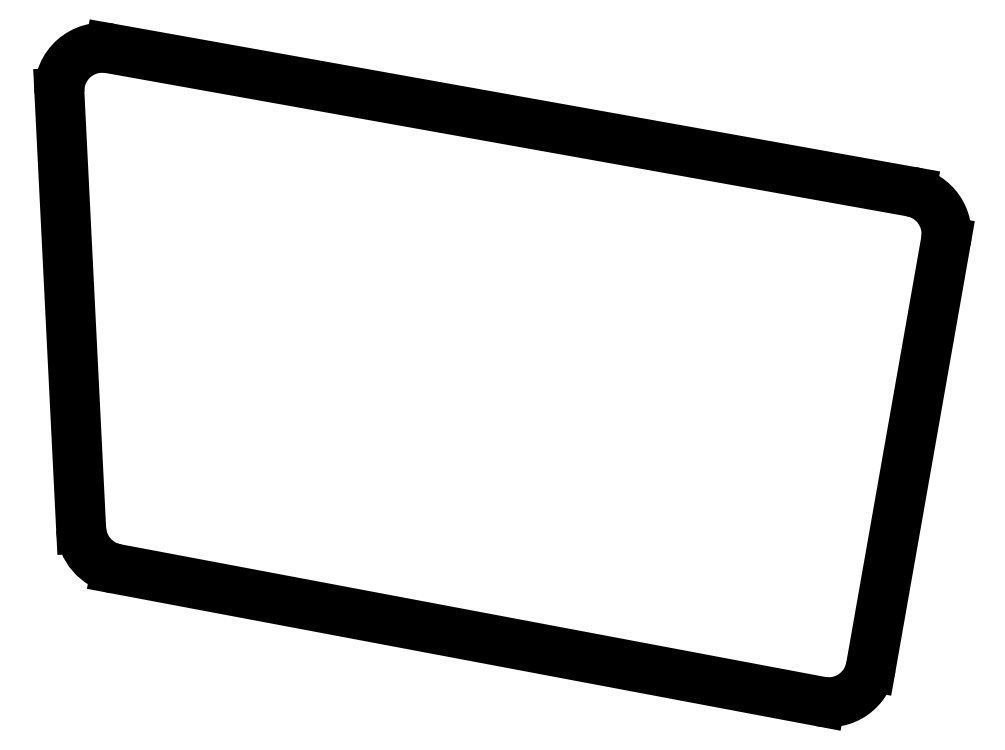
<metadata>
{"format":"dxf","ext":"dxf","renderer":"ezdxf+matplotlib","layout":"modelspace","background":"white","min_lineweight":24,"dpi":150}
</metadata>
<code>
0
SECTION
2
ENTITIES
0
LINE
8
0
10
74.67
20
6.855
11
76.19
21
-23.57
0
LINE
8
0
10
78.63
20
-26.36
11
127.8
21
-35.62
0
LINE
8
0
10
131.3
20
-33.2
11
136.5
21
-3.514
0
LINE
8
0
10
134.1
20
-0.0407
11
78.19
21
9.958
0
ARC
8
0
10
79.18
20
-23.42
40
3
50
182.9
51
259.3
0
ARC
8
0
10
128.4
20
-32.68
40
3
50
259.3
51
350
0
ARC
8
0
10
133.6
20
-2.994
40
3
50
350
51
79.86
0
ARC
8
0
10
77.67
20
7.005
40
3
50
79.86
51
182.9
0
ENDSEC
0
EOF

</code>
